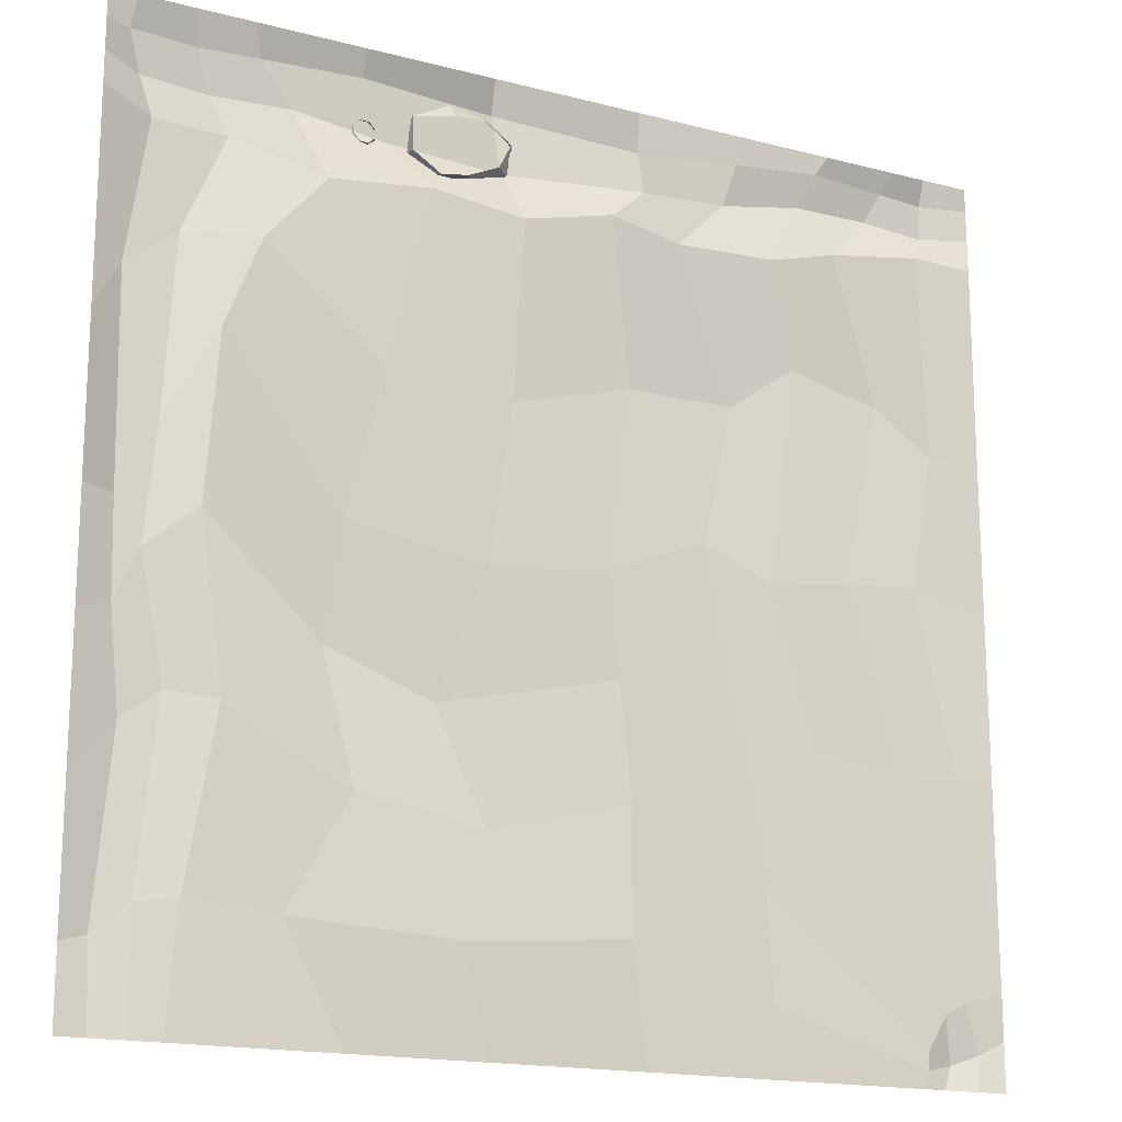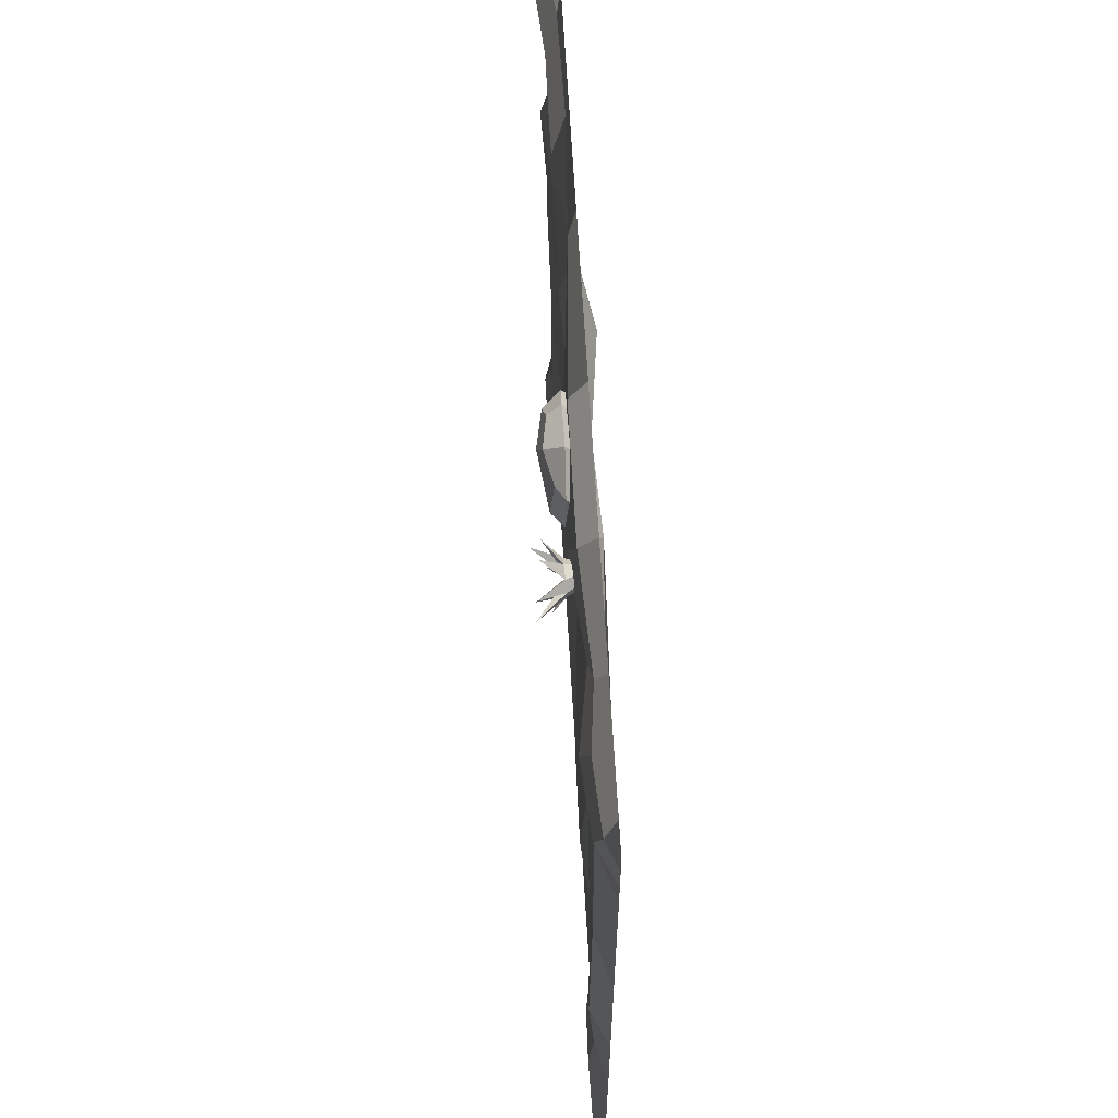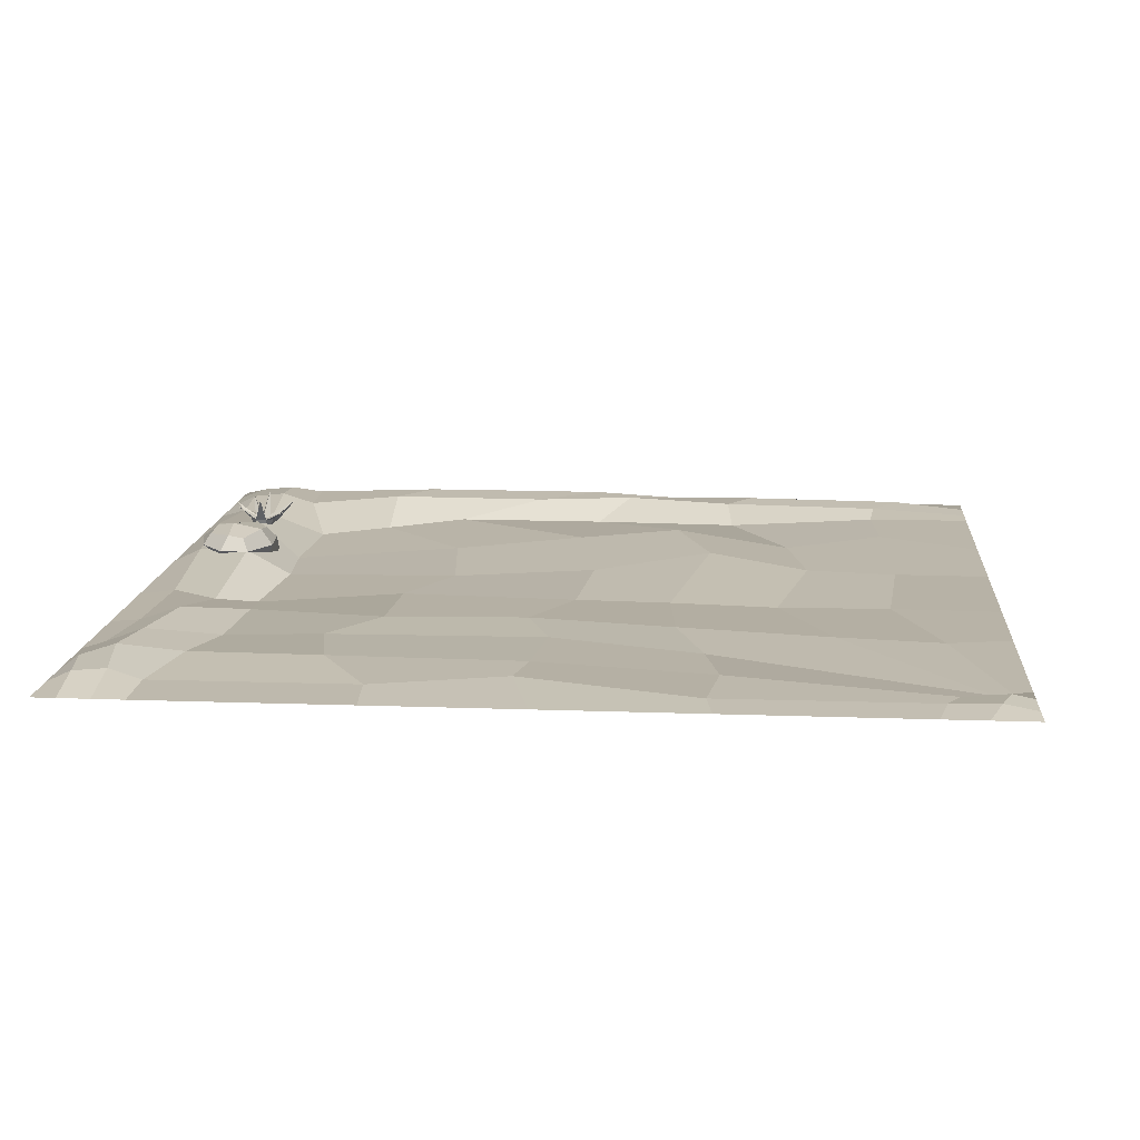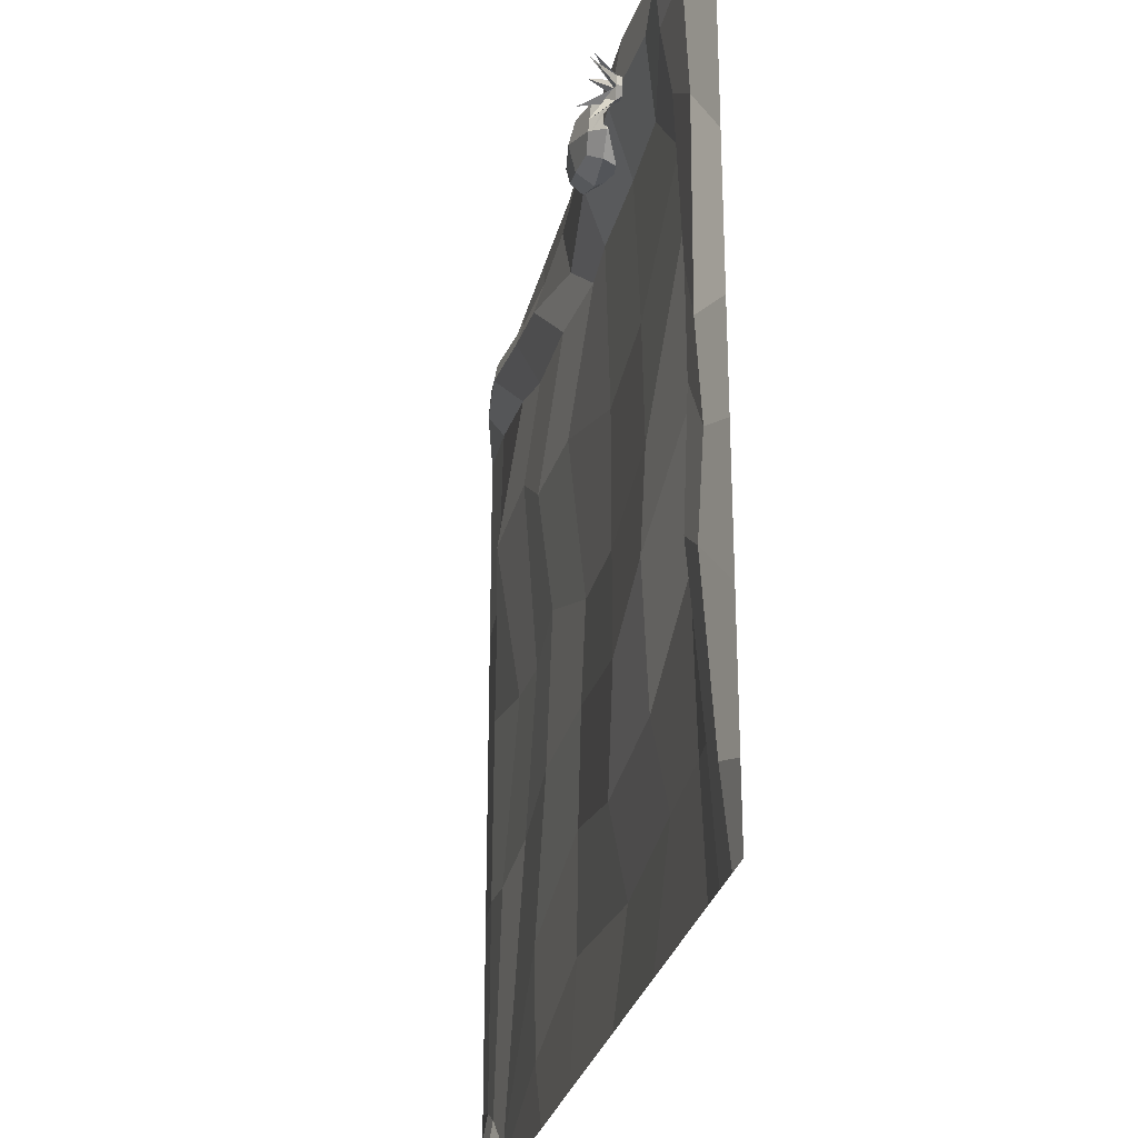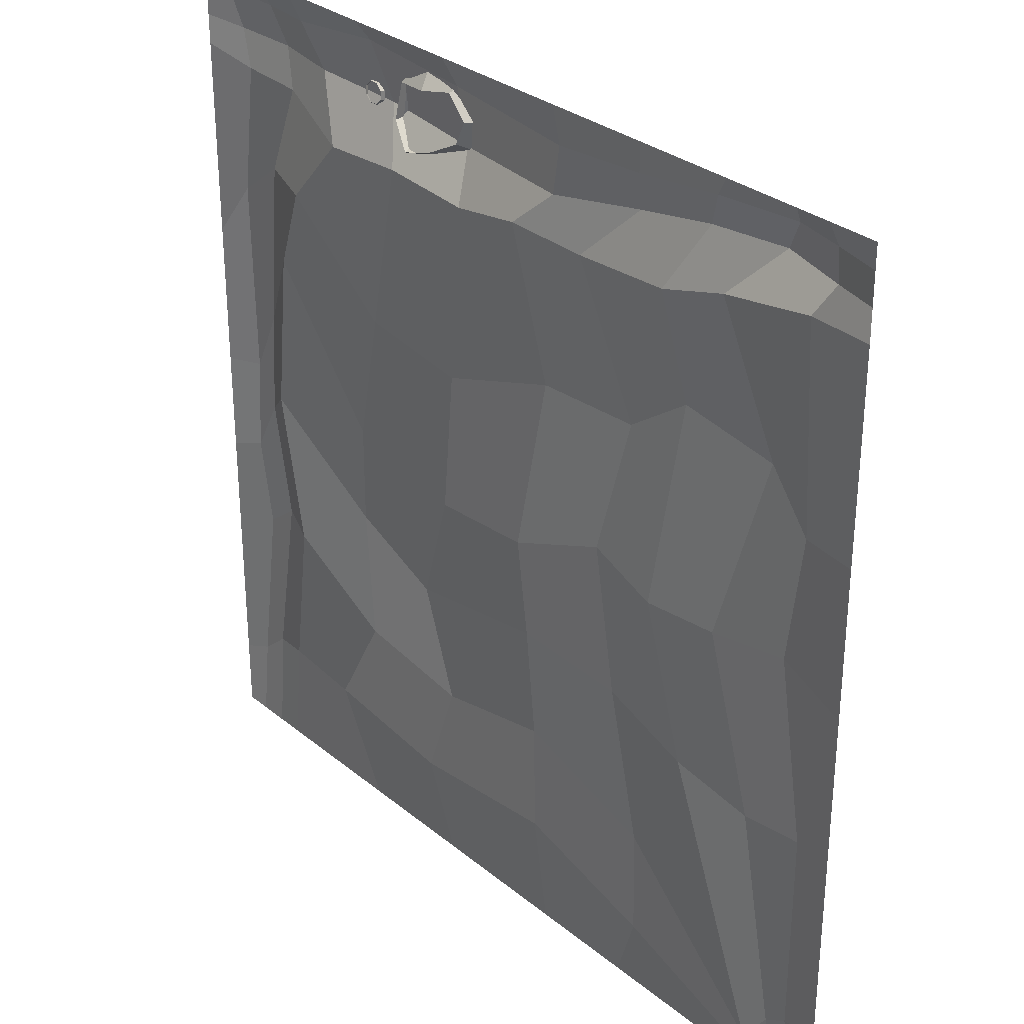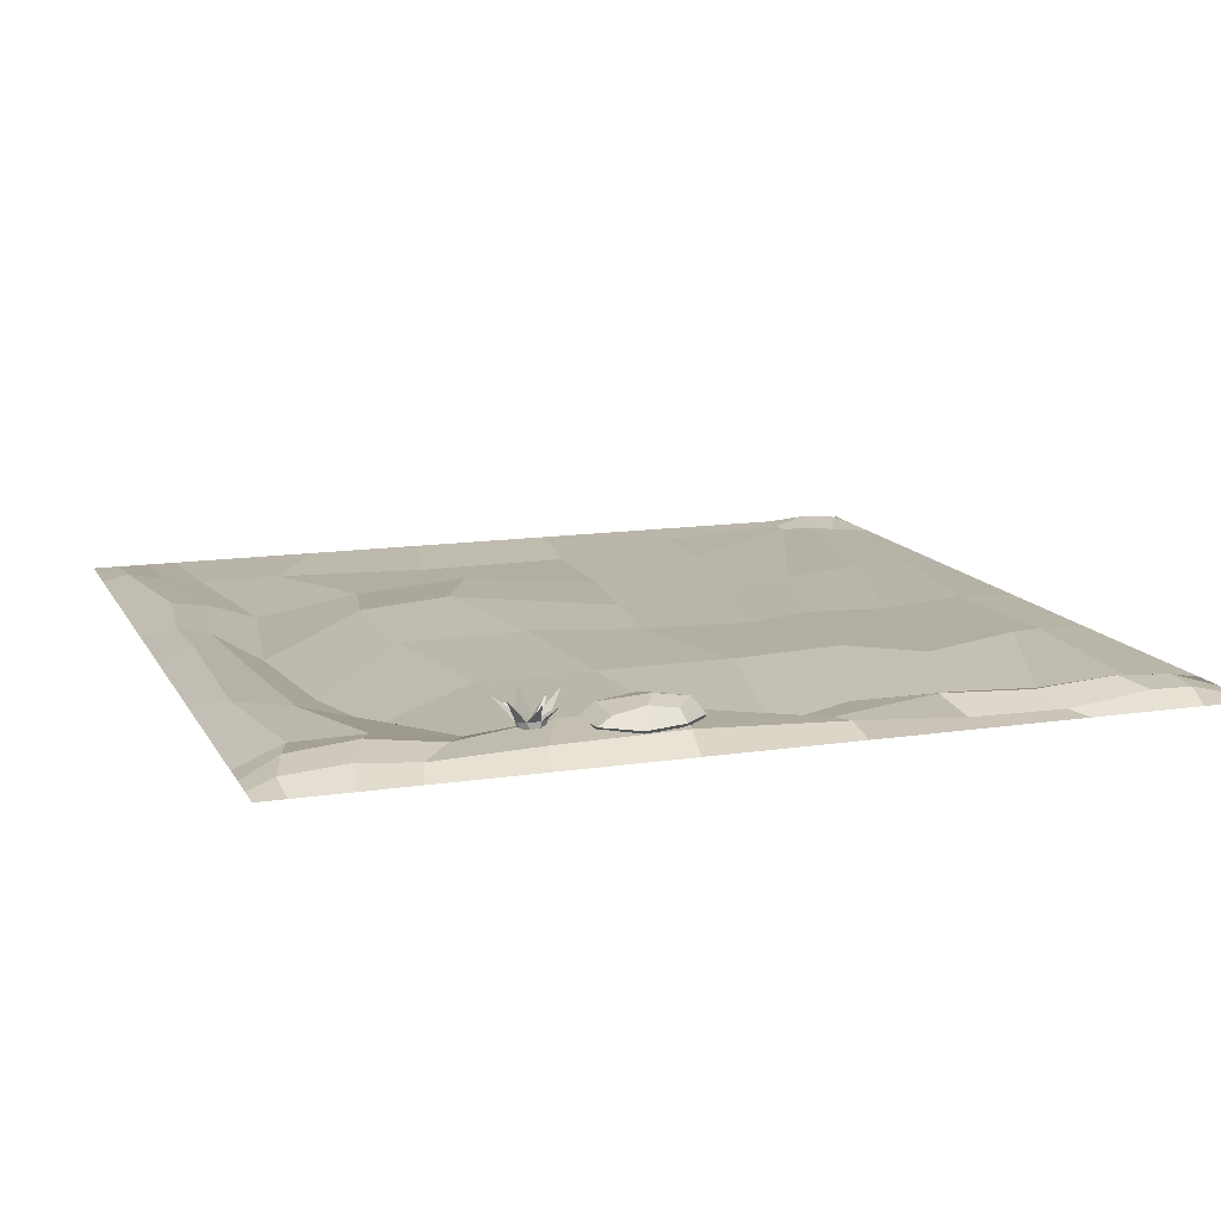
<metadata>
{"format":"obj","ext":"obj","renderer":"f3d","projection":"perspective","resolution":1024,"background":"white","views":[{"elev":-17.0,"azim":-27.6,"up":"+Z"},{"elev":63.7,"azim":-93.2,"up":"+Z"},{"elev":13.7,"azim":94.7,"up":"+Y"},{"elev":-28.0,"azim":-102.8,"up":"+Z"},{"elev":30.7,"azim":49.2,"up":"+Z"},{"elev":13.3,"azim":-19.2,"up":"+Y"}]}
</metadata>
<code>
o Plane
v -1 0 1
v -1 0 -1
v -1 0 0
v -0.8668 0 -1
v -0.8173 0 1
v -0.8494 0.02795 0.1501
v -1 0 0.9368
v -0.9381 0 -1
v -1 0 -0.2368
v -0.1714 0 1
v -0.9275 0.0353 0
v -1 0 0.3402
v -0.1714 0 -1
v -1 0 -0.8367
v -0.9381 0 1
v -0.1782 -0.003942 -0.04558
v -0.8239 0.03533 0.5408
v -0.8041 0.03307 0.934
v -0.8647 0.01451 -0.7551
v -0.8713 0.03295 -0.09528
v -0.281 0.02074 -0.3267
v -0.9263 0.02334 -0.2138
v -0.9411 0.01797 -0.8195
v -0.1637 0.0339 0.9319
v -0.9449 0.02298 0.9377
v -0.9348 0.03388 0.4562
v -0.135 -0.01477 0.2934
v -0.2333 -0.01448 -0.7808
v -0.8 0 -1
v -0.7449 -0.008292 0.3491
v -0.6946 0 1
v -0.7743 -0.01476 -0.01658
v -0.6764 0.02129 0.9344
v -0.6709 -0.01783 0.5403
v -0.7788 0.002971 -0.7441
v -0.4587 0 1
v -0.4587 0 -1
v -0.4859 0.007048 0.008088
v -0.5108 0.02559 -0.2381
v -0.4508 0.03495 0.9514
v -0.4063 -0.008859 0.3222
v -0.5859 0 -0.7599
v 1 0 1
v 1 0 -1
v 1 0 0
v 0.8489 0 -1
v 0.8102 0 1
v 0.6555 -0.000522 0.03051
v 1 0 0.9462
v 0.9314 0 -1
v 1 0 -0.3608
v 0.1652 0 1
v 0.8337 0.01837 0.04929
v 1 0 0.3402
v 0.1652 0 -1
v 1 0 -0.8959
v 0.8884 0 1
v 0.07987 -0.01375 -0.02035
v 0.7608 0.03304 0.4492
v 0.7929 0.03116 0.9574
v 0.8786 0.01881 -0.9483
v 0.7633 0.01038 -0.3703
v 0.1058 -0.009762 -0.2427
v 0.9135 0.004956 -0.346
v 0.948 0.01931 -0.9243
v 0.1699 0.01404 0.9132
v 0.8919 0.02586 0.946
v 0.8797 0.007281 0.3472
v 0.1411 0.008646 0.3782
v 0.1324 -0.00666 -0.7506
v 0.8 0 -1
v 0.4682 0.001245 0.009119
v 0.6365 0 1
v 0.5735 0.000864 -0.3343
v 0.6088 0.00855 0.9559
v 0.54 0.01746 0.4915
v 0.8075 -0.006057 -0.9634
v 0.4112 0 1
v 0.4112 0 -1
v 0.3104 0.002672 0.06836
v 0.3676 0.002672 -0.2651
v 0.4054 0.004372 0.9341
v 0.3878 0.01828 0.3839
v 0.4548 0.003049 -0.8538
v -1 0 0.8
v -0.7334 0.03202 0.7581
v -0.8903 0.03154 0.7638
v -0.1087 -0.01212 0.6965
v -0.5372 -0.009387 0.6954
v -0.3158 -0.02037 0.7157
v 1.001 0 0.8042
v 0.6418 0.000669 0.7709
v 0.8597 0.000427 0.8068
v 0.08401 -0.03343 0.7359
v 0.4844 -0.004754 0.7259
v 0.2546 -0.006507 0.7159
v -1 0 -0.5367
v -0.8193 0.03076 -0.3621
v -0.9019 0.03088 -0.424
v -0.1751 0.005949 -0.5649
v -0.7199 -0.006046 -0.3749
v -0.4515 -0.002604 -0.5182
v 1 0 -0.8
v 0.8615 0.005002 -0.8502
v 0.9132 0.006117 -0.8205
v 0.1318 -0.009206 -0.4911
v 0.8103 -0.006797 -0.9236
v 0.4429 0.007854 -0.6135
v -1 0 0.8684
v -0.6053 0.02652 0.8428
v -0.3926 0.0482 0.8273
v 1.001 0 0.8752
v 0.5745 0.03131 0.8796
v 0.3858 0.03099 0.8451
v -0.7687 0.04993 0.846
v -0.9176 0.03674 0.8507
v -0.1378 0.03898 0.808
v 0.7561 0.04675 0.889
v 0.8913 0.03254 0.8702
v 0.1734 -0.004681 0.8168
v -0.4744 0.05169 0.8209
v -0.478 0.05249 0.8426
v -0.4608 0.05375 0.8568
v -0.4352 0.05495 0.8623
v -0.4155 0.05502 0.8466
v -0.4157 0.05386 0.8198
v -0.4331 0.05256 0.8048
v -0.4604 0.05103 0.7933
v -0.4455 0.04905 0.8351
v -0.5026 0.1018 0.8677
v -0.5238 0.1058 0.8312
v -0.4839 0.07703 0.7768
v -0.4473 0.1024 0.7474
v -0.3941 0.08093 0.7668
v -0.3829 0.1105 0.8266
v -0.3993 0.09143 0.8861
v -0.4454 0.09673 0.9035
v -0.4683 0.03477 0.8457
v -0.4685 0.03393 0.8263
v -0.4544 0.03588 0.8593
v -0.435 0.0366 0.859
v -0.4214 0.03652 0.8451
v -0.4216 0.03568 0.8257
v -0.4355 0.03457 0.8122
v -0.4549 0.03385 0.8124
v -0.152 0.01851 0.8134
v -0.1397 0.06824 0.8182
v -0.1833 0.02818 0.9139
v -0.1795 0.07007 0.9092
v -0.2916 -0.00401 0.7586
v -0.2799 0.06683 0.7897
v -0.3406 0.02974 0.8905
v -0.3082 0.06317 0.8959
v -0.1252 0.01834 0.8685
v -0.1256 0.03757 0.8053
v -0.1375 0.07595 0.8551
v -0.1698 0.04354 0.9254
v -0.2535 0.01194 0.9017
v -0.2405 0.07938 0.9025
v -0.3387 0.0456 0.9028
v -0.3468 0.0162 0.8095
v -0.3176 0.07153 0.8206
v -0.303 0.03771 0.7692
v -0.2258 0.005543 0.775
v -0.2184 0.07502 0.7896
v -0.1099 0.0418 0.869
v -0.2622 0.04349 0.9487
v -0.3495 0.04045 0.8089
v -0.2169 0.03502 0.7628
v -0.216 0.08909 0.8575
f 86 17 26 87
f 26 17 6 11
f 52 66 24 10
f 98 19 23 99
f 23 19 4 8
f 100 106 70 28
f 38 16 21 39
f 120 94 88 117
f 101 35 19 98
f 3 11 22 9
f 11 6 20 22
f 14 23 8 2
f 99 23 14 97
f 36 10 24 40
f 89 34 17 86
f 1 15 25 7
f 15 5 18 25
f 12 26 11 3
f 87 26 12 85
f 41 27 16 38
f 42 28 13 37
f 19 35 29 4
f 17 34 30 6
f 90 41 34 89
f 5 31 33 18
f 102 42 35 101
f 6 30 32 20
f 100 28 42 102
f 88 27 41 90
f 35 42 37 29
f 34 41 38 30
f 31 36 40 33
f 30 38 39 32
f 92 93 68 59
f 68 53 48 59
f 104 105 65 61
f 65 50 46 61
f 80 81 63 58
f 107 104 61 77
f 45 51 64 53
f 53 64 62 48
f 56 44 50 65
f 105 103 56 65
f 78 82 66 52
f 95 92 59 76
f 43 49 67 57
f 57 67 60 47
f 54 45 53 68
f 93 91 54 68
f 83 80 58 69
f 84 79 55 70
f 61 46 71 77
f 59 48 72 76
f 96 95 76 83
f 47 60 75 73
f 108 107 77 84
f 48 62 74 72
f 106 108 84 70
f 94 96 83 69
f 77 71 79 84
f 76 72 80 83
f 73 75 82 78
f 72 74 81 80
f 120 114 96 94
f 114 113 95 96
f 119 112 91 93
f 113 118 92 95
f 21 63 106 100
f 118 119 93 92
f 117 88 90 111
f 111 90 89 110
f 116 87 85 109
f 110 89 86 115
f 16 58 63 21
f 115 86 87 116
f 63 81 108 106
f 81 74 107 108
f 64 51 103 105
f 74 62 104 107
f 27 69 58 16
f 62 64 105 104
f 21 100 102 39
f 39 102 101 32
f 22 99 97 9
f 32 101 98 20
f 28 70 55 13
f 20 98 99 22
f 88 94 69 27
f 18 115 116 25
f 33 110 115 18
f 25 116 109 7
f 40 111 110 33
f 24 117 111 40
f 60 67 119 118
f 75 60 118 113
f 67 49 112 119
f 82 75 113 114
f 66 82 114 120
f 66 120 117 24
f 125 124 141 142
f 123 129 130
f 124 129 137
f 125 129 136
f 126 129 135
f 127 129 134
f 128 129 133
f 121 129 132
f 129 121 131
f 129 122 130
f 122 123 130
f 122 129 131
f 121 122 131
f 129 128 132
f 128 121 132
f 129 127 133
f 127 128 133
f 129 126 134
f 126 127 134
f 129 125 135
f 125 126 135
f 129 124 136
f 124 125 136
f 129 123 137
f 123 124 137
f 123 122 138 140
f 128 127 144 145
f 126 125 142 143
f 124 123 140 141
f 122 121 139 138
f 121 128 145 139
f 127 126 143 144
f 146 155 166 154
f 155 147 156 166
f 166 156 149 157
f 154 166 157 148
f 148 157 167 158
f 157 149 159 167
f 167 159 153 160
f 158 167 160 152
f 152 160 168 161
f 160 153 162 168
f 168 162 151 163
f 161 168 163 150
f 150 163 169 164
f 163 151 165 169
f 169 165 147 155
f 164 169 155 146
f 153 159 170 162
f 159 149 156 170
f 170 156 147 165
f 162 170 165 151

</code>
